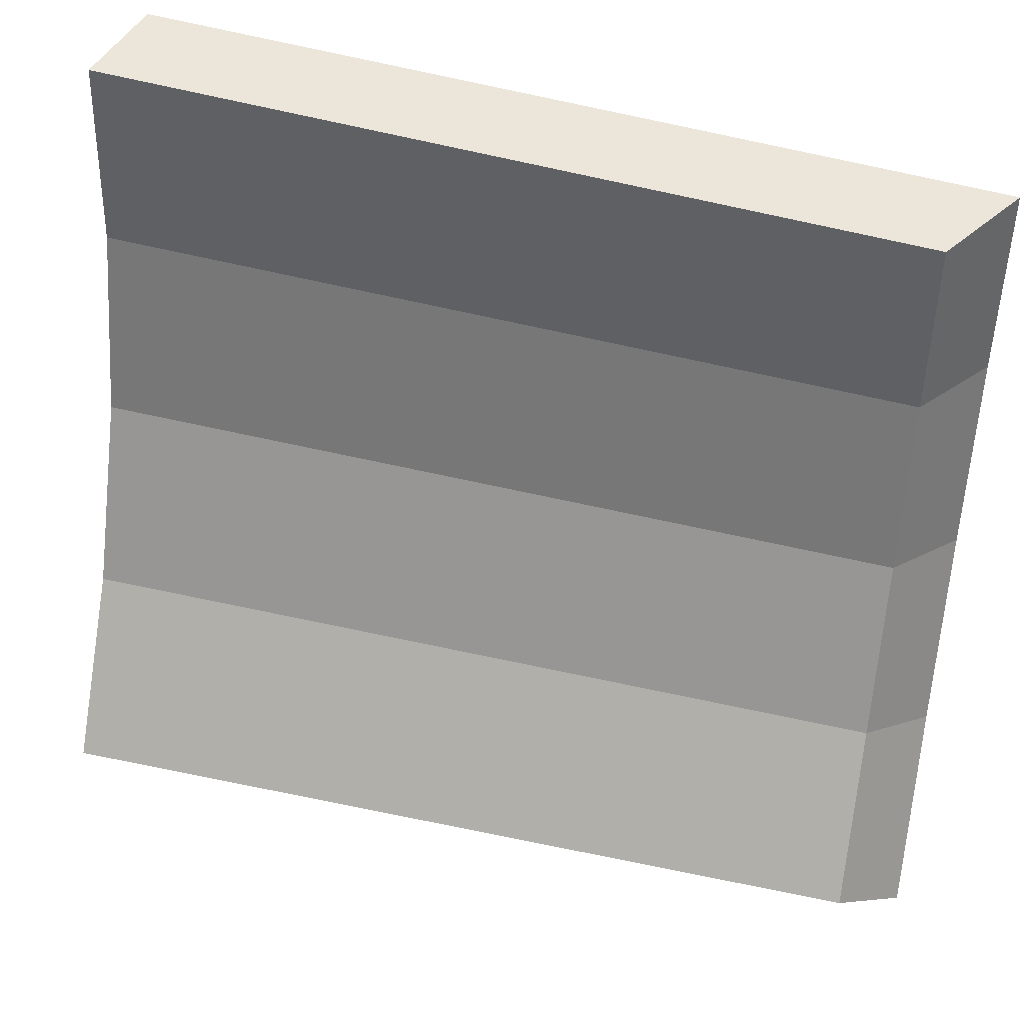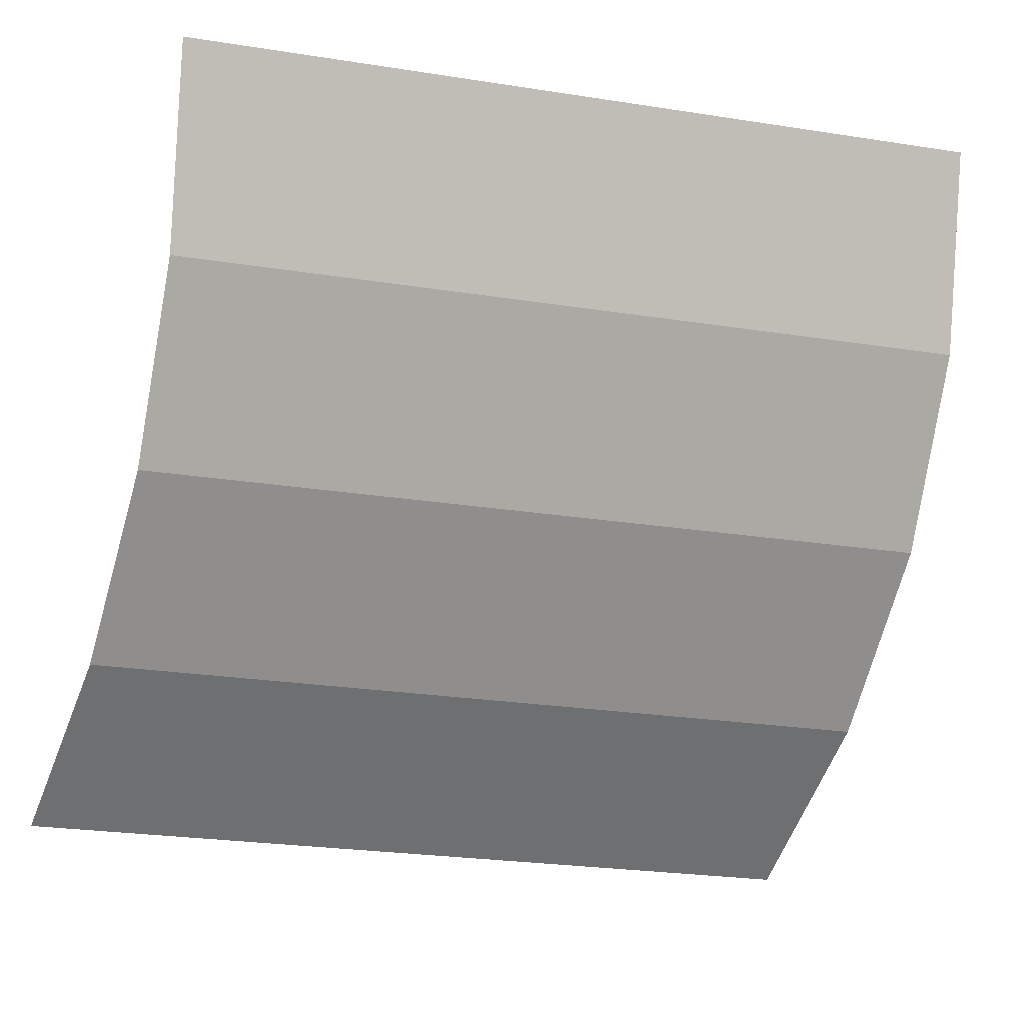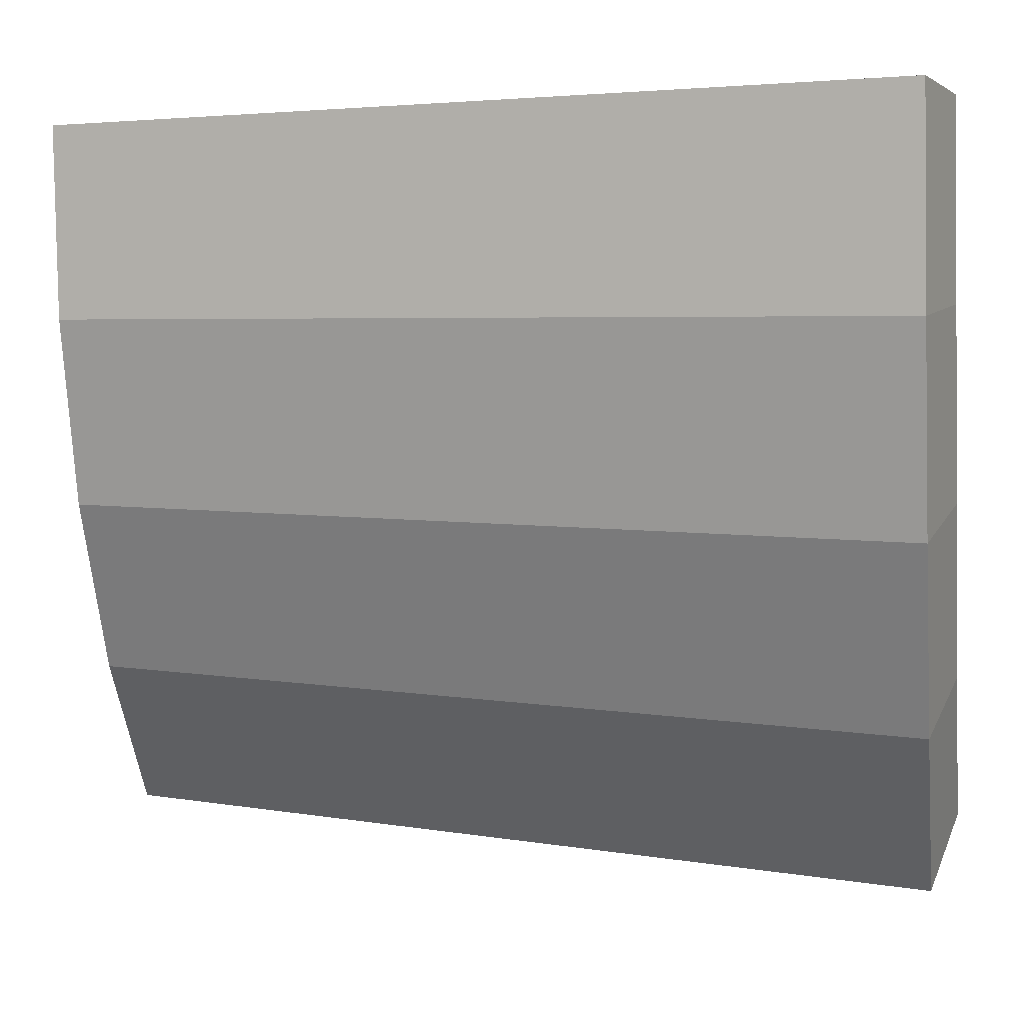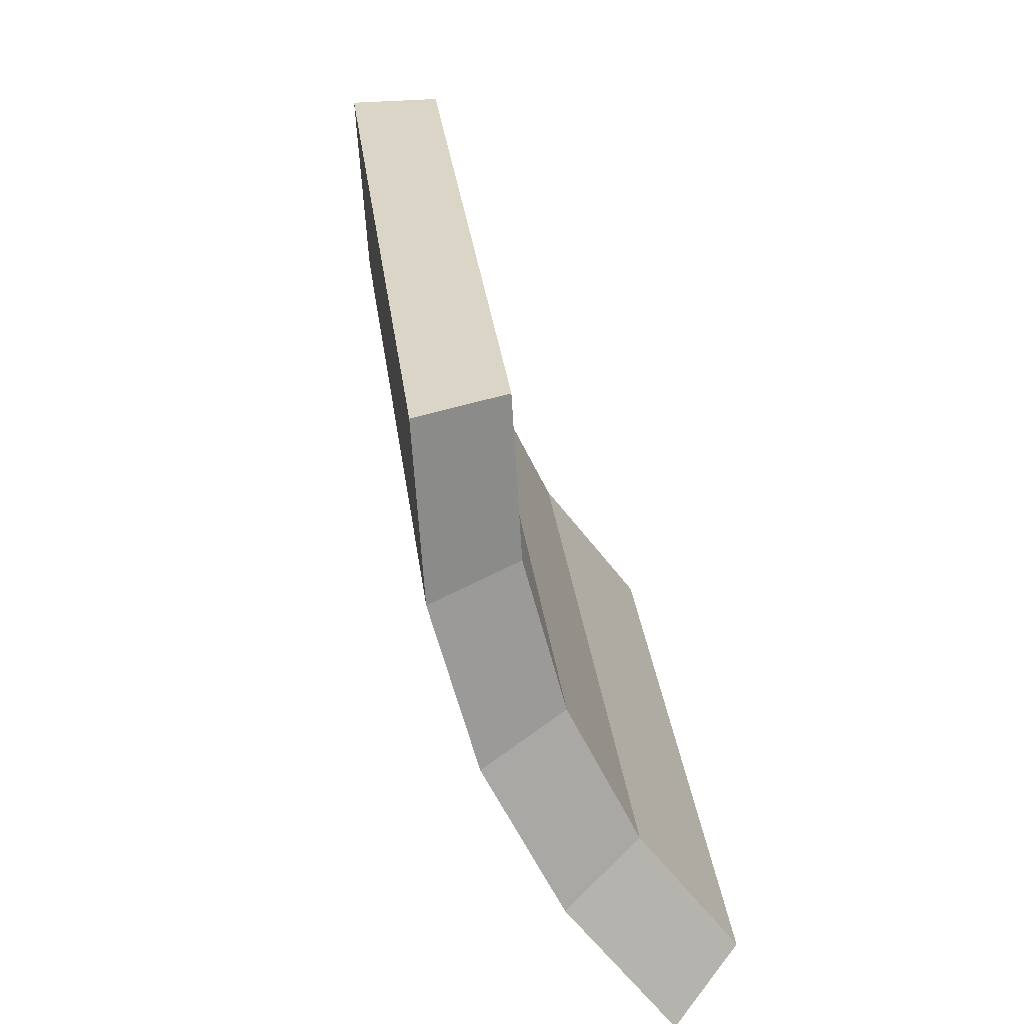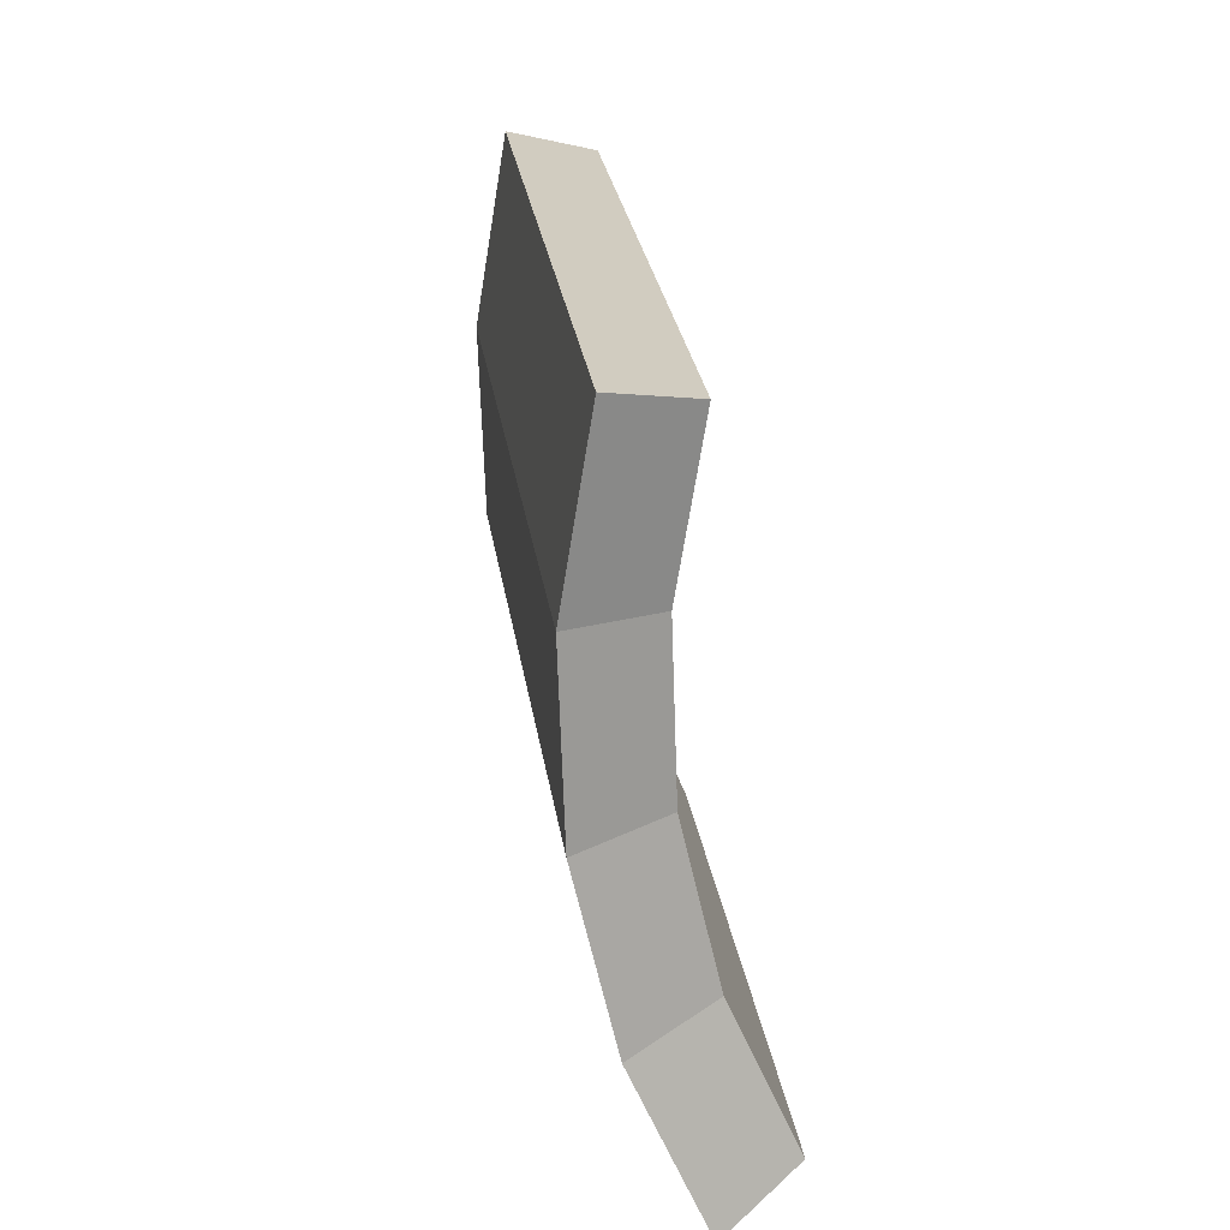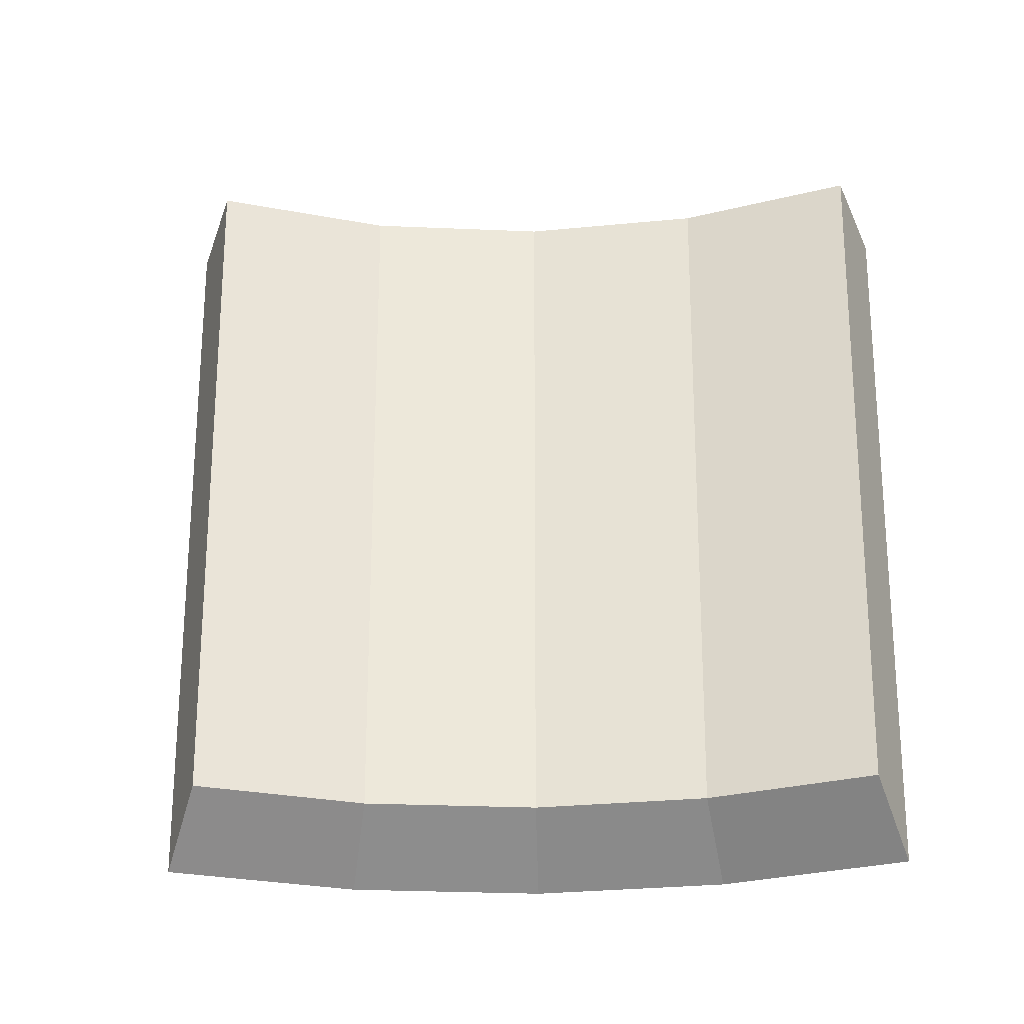
<metadata>
{"format":"obj","ext":"obj","renderer":"f3d","projection":"perspective","resolution":1024,"background":"white","views":[{"elev":46.7,"azim":-77.8,"up":"+Z"},{"elev":-5.7,"azim":54.7,"up":"+Z"},{"elev":-0.7,"azim":100.5,"up":"+Z"},{"elev":-60.9,"azim":-137.3,"up":"+Y"},{"elev":-68.4,"azim":-149.9,"up":"+Y"},{"elev":-31.3,"azim":-65.3,"up":"+Y"}]}
</metadata>
<code>
o Level_2_6_Cylinder.033
v 1.669 8.041 -1.669
v 1.963 8.041 -1.311
v 2.181 8.041 -0.9033
v 2.315 8.041 -0.4605
v 2.36 8.041 0
v 1.51 6.179 -1.51
v 1.775 6.179 -1.186
v 1.973 6.179 -0.8171
v 2.094 6.179 -0.4166
v 2.135 6.179 0
v 1.517 8.099 -1.517
v 1.783 8.099 -1.192
v 1.982 8.099 -0.8208
v 2.104 8.099 -0.4184
v 2.145 8.099 0
v 1.372 6.306 -1.372
v 1.613 6.306 -1.078
v 1.792 6.306 -0.7425
v 1.903 6.306 -0.3785
v 1.94 6.306 1e-06
f 9 4 5 10
f 8 3 4 9
f 7 2 3 8
f 6 1 2 7
f 19 20 15 14
f 18 19 14 13
f 17 18 13 12
f 16 17 12 11
f 11 12 2 1
f 12 13 3 2
f 13 14 4 3
f 14 15 5 4
f 20 19 9 10
f 19 18 8 9
f 18 17 7 8
f 17 16 6 7
f 6 16 11 1
f 10 5 15 20

</code>
